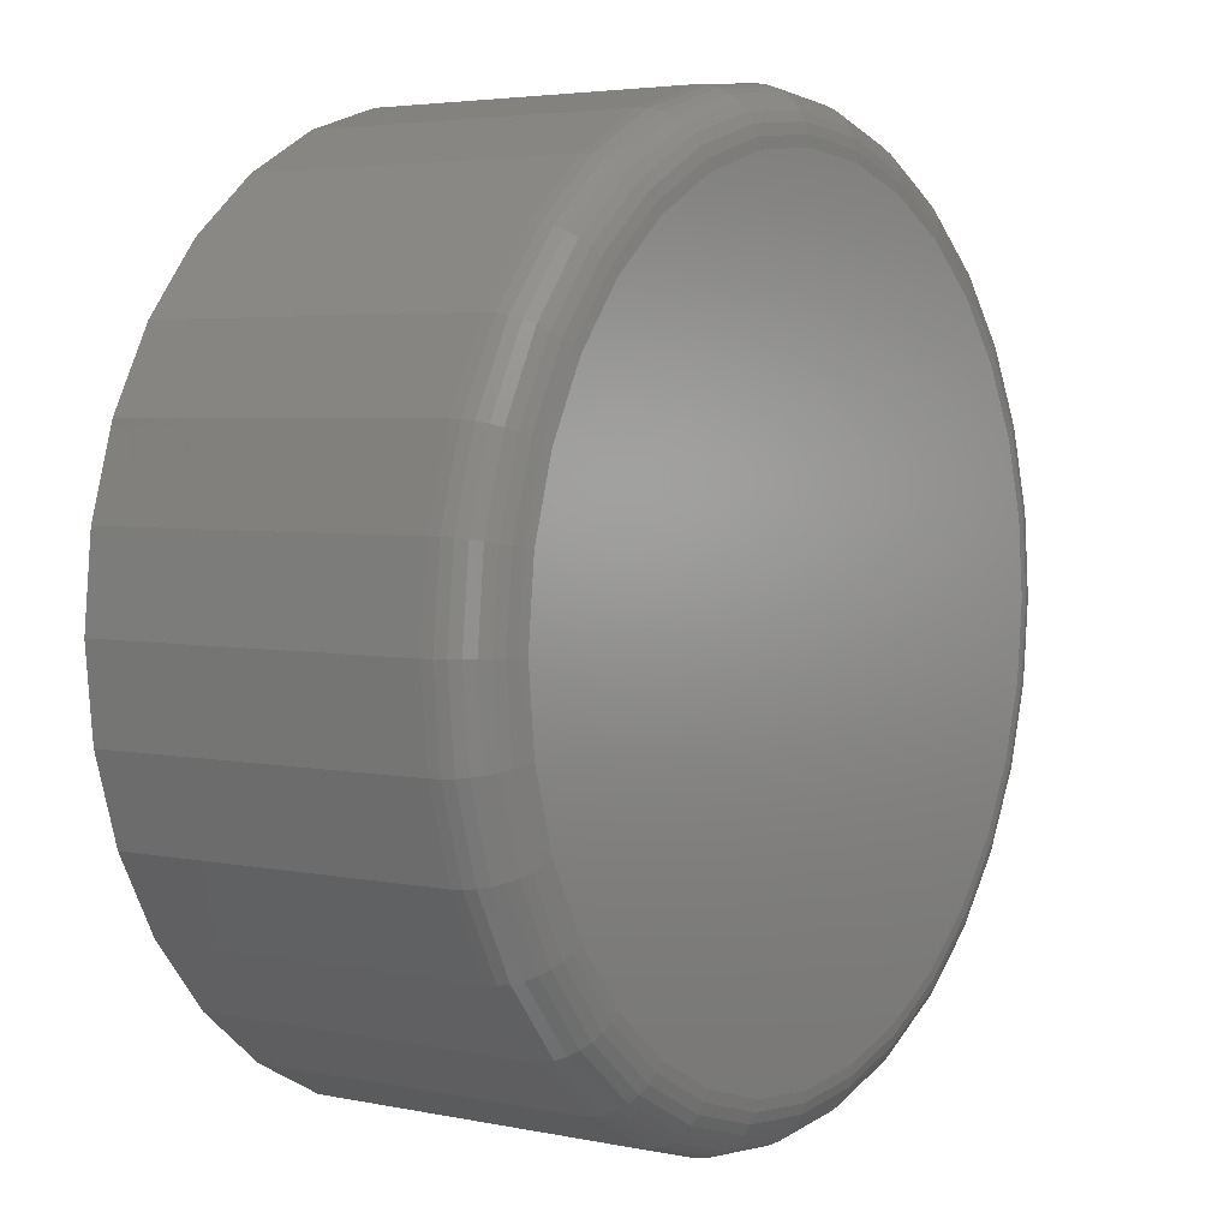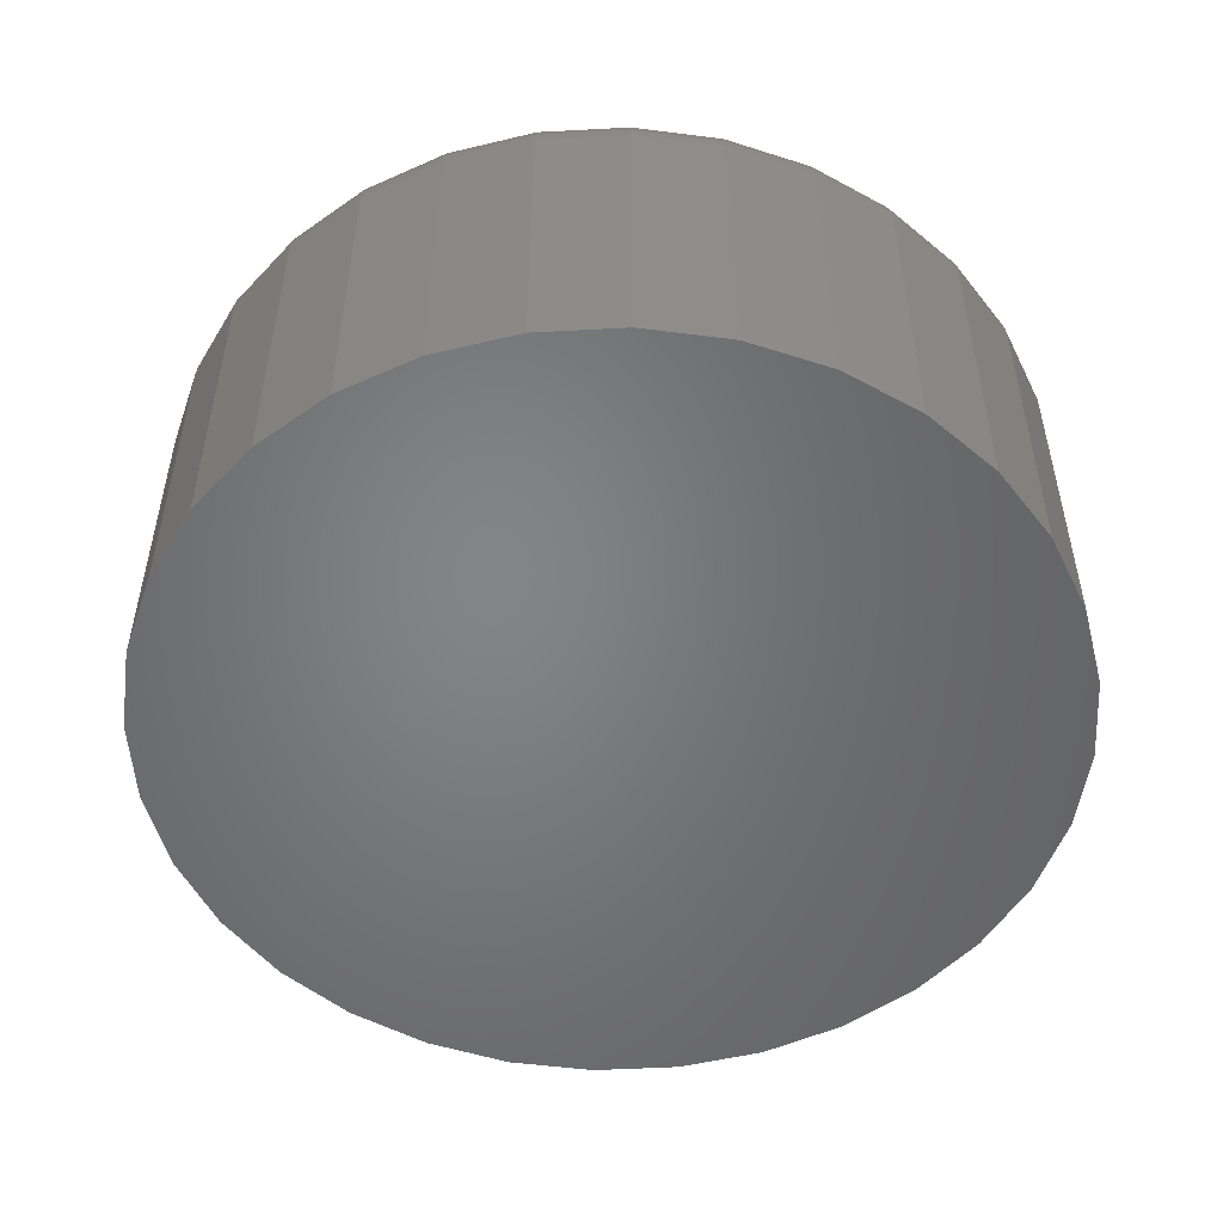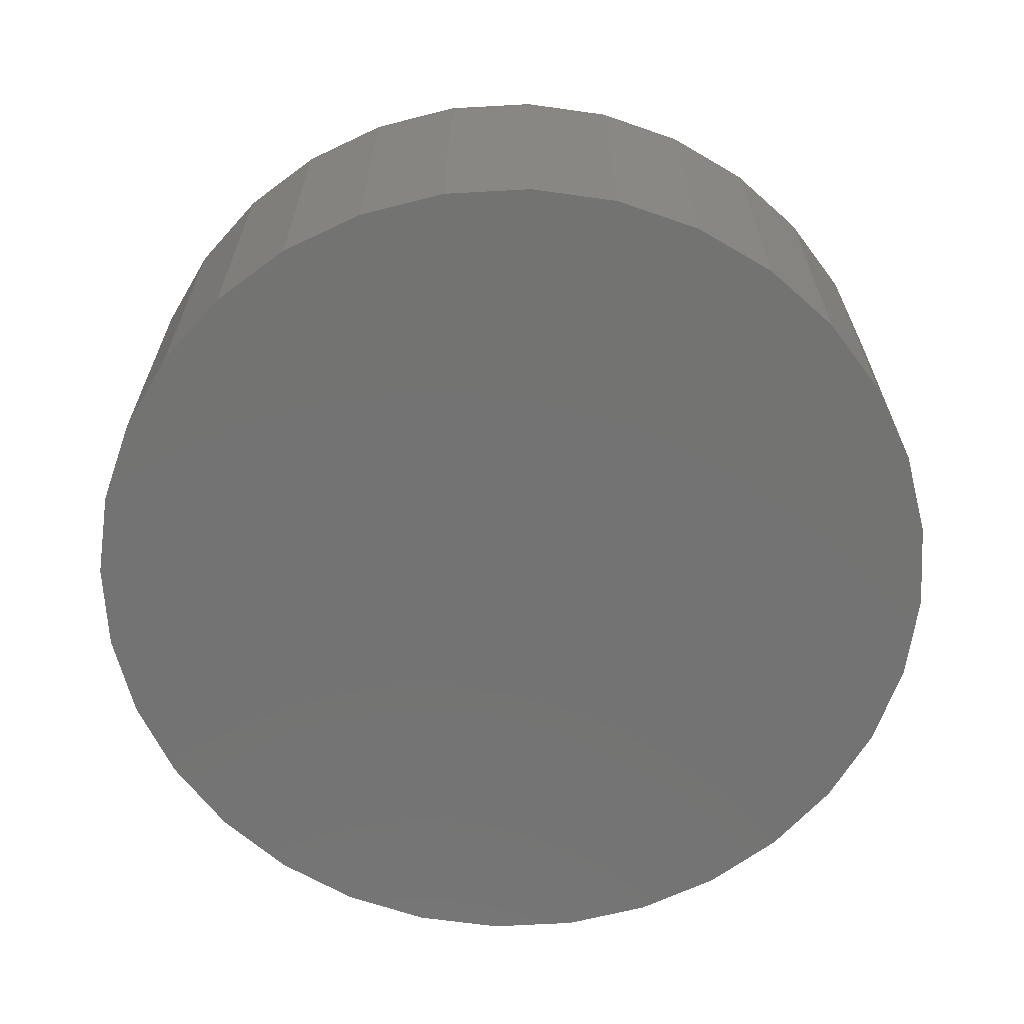
<metadata>
{"format":"stl","ext":"stl","renderer":"f3d","projection":"perspective","resolution":1024,"background":"white","views":[{"elev":4.0,"azim":-55.5,"up":"+Y"},{"elev":-51.8,"azim":20.2,"up":"+Z"},{"elev":-65.1,"azim":-103.7,"up":"+Z"}]}
</metadata>
<code>
# stl→obj: 320 verts, 636 faces
v -0.05689 0.3257 0.3281
v 0.07268 0.3257 0.3281
v 0.007895 0.3321 0.3281
v 0.135 0.3068 0.3281
v -0.1192 0.3068 0.3281
v 0.1924 0.2761 0.3281
v -0.1766 0.2761 0.3281
v 0.2427 0.2348 0.3281
v -0.2269 0.2348 0.3281
v 0.284 0.1845 0.3281
v -0.2682 0.1845 0.3281
v 0.3147 0.1271 0.3281
v -0.2989 0.1271 0.3281
v 0.3336 0.06478 0.3281
v -0.3178 0.06478 0.3281
v 0.34 -3.755e-16 0.3281
v -0.3242 -1.061e-16 0.3281
v 0.3336 -0.06478 0.3281
v -0.3178 -0.06478 0.3281
v 0.3147 -0.1271 0.3281
v -0.2989 -0.1271 0.3281
v 0.284 -0.1845 0.3281
v -0.2682 -0.1845 0.3281
v 0.2427 -0.2348 0.3281
v -0.2269 -0.2348 0.3281
v 0.1924 -0.2761 0.3281
v -0.1766 -0.2761 0.3281
v 0.135 -0.3068 0.3281
v -0.1192 -0.3068 0.3281
v 0.07268 -0.3257 0.3281
v -0.05689 -0.3257 0.3281
v 0.007895 -0.3321 0.3281
v 0.3868 0 0
v 0.3868 -4.294e-16 0.2812
v 0.3796 -0.07393 0
v 0.3796 -0.07393 0.2812
v 0.358 -0.145 0
v 0.358 -0.145 0.2812
v 0.323 -0.2105 0
v 0.323 -0.2105 0.2812
v 0.2759 -0.268 0
v 0.2759 -0.268 0.2812
v 0.2184 -0.3151 0
v 0.2184 -0.3151 0.2812
v 0.1529 -0.3501 0
v 0.1529 -0.3501 0.2812
v 0.08182 -0.3717 0
v 0.08182 -0.3717 0.2812
v 0.007895 -0.3789 0
v 0.007895 -0.3789 0.2812
v -0.06603 -0.3717 0
v -0.06603 -0.3717 0.2812
v -0.1371 -0.3501 0
v -0.1371 -0.3501 0.2812
v -0.2026 -0.3151 0
v -0.2026 -0.3151 0.2812
v -0.2601 -0.268 0
v -0.2601 -0.268 0.2812
v -0.3072 -0.2105 0
v -0.3072 -0.2105 0.2812
v -0.3422 -0.145 0
v -0.3422 -0.145 0.2812
v -0.3638 -0.07393 0
v -0.3638 -0.07393 0.2812
v -0.3711 4.641e-17 0
v -0.3711 4.641e-17 0.2812
v -0.3638 0.07393 0
v -0.3638 0.07393 0.2812
v -0.3422 0.145 0
v -0.3422 0.145 0.2812
v -0.3072 0.2105 0
v -0.3072 0.2105 0.2812
v -0.2601 0.268 0
v -0.2601 0.268 0.2812
v -0.2026 0.3151 0
v -0.2026 0.3151 0.2812
v -0.1371 0.3501 0
v -0.1371 0.3501 0.2812
v -0.06603 0.3717 0
v -0.06603 0.3717 0.2812
v 0.007895 0.3789 0
v 0.007895 0.3789 0.2812
v 0.08182 0.3717 0
v 0.08182 0.3717 0.2812
v 0.1529 0.3501 0
v 0.1529 0.3501 0.2812
v 0.2184 0.3151 0
v 0.2184 0.3151 0.2812
v 0.2759 0.268 0
v 0.2759 0.268 0.2812
v 0.323 0.2105 0
v 0.323 0.2105 0.2812
v 0.358 0.145 0
v 0.358 0.145 0.2812
v 0.3796 0.07393 0
v 0.3796 0.07393 0.2812
v -0.3333 5.551e-17 0.3272
v -0.3268 0.06657 0.3272
v -0.3421 5.551e-17 0.3246
v -0.3354 0.06828 0.3246
v -0.3502 2.776e-17 0.3202
v -0.3433 0.06986 0.3202
v -0.3573 5.551e-17 0.3144
v -0.3503 0.07125 0.3144
v -0.3632 5.551e-17 0.3073
v -0.356 0.07239 0.3073
v -0.3675 2.776e-17 0.2992
v -0.3603 0.07323 0.2992
v -0.3702 2.776e-17 0.2904
v -0.3629 0.07375 0.2904
v 0.3426 0.06657 0.3272
v 0.3491 -4.441e-16 0.3272
v 0.3512 0.06828 0.3246
v 0.3579 -4.718e-16 0.3246
v 0.3591 0.06986 0.3202
v 0.366 -4.718e-16 0.3202
v 0.3661 0.07125 0.3144
v 0.3731 -4.996e-16 0.3144
v 0.3718 0.07239 0.3073
v 0.3789 -4.996e-16 0.3073
v 0.3761 0.07323 0.2992
v 0.3833 -4.996e-16 0.2992
v 0.3787 0.07375 0.2904
v 0.3859 -5.274e-16 0.2904
v 0.3231 0.1306 0.3272
v 0.3313 0.1339 0.3246
v 0.3387 0.137 0.3202
v 0.3453 0.1398 0.3144
v 0.3507 0.142 0.3073
v 0.3547 0.1437 0.2992
v 0.3572 0.1447 0.2904
v 0.2916 0.1896 0.3272
v 0.2989 0.1945 0.3246
v 0.3057 0.199 0.3202
v 0.3116 0.2029 0.3144
v 0.3164 0.2061 0.3073
v 0.32 0.2085 0.2992
v 0.3222 0.21 0.2904
v 0.2492 0.2413 0.3272
v 0.2554 0.2475 0.3246
v 0.2611 0.2532 0.3202
v 0.2661 0.2582 0.3144
v 0.2703 0.2624 0.3073
v 0.2733 0.2654 0.2992
v 0.2752 0.2673 0.2904
v 0.1975 0.2837 0.3272
v 0.2024 0.291 0.3246
v 0.2069 0.2978 0.3202
v 0.2108 0.3037 0.3144
v 0.214 0.3085 0.3073
v 0.2164 0.3121 0.2992
v 0.2179 0.3143 0.2904
v 0.1385 0.3152 0.3272
v 0.1418 0.3234 0.3246
v 0.1449 0.3309 0.3202
v 0.1477 0.3374 0.3144
v 0.1499 0.3428 0.3073
v 0.1515 0.3468 0.2992
v 0.1526 0.3493 0.2904
v 0.07446 0.3347 0.3272
v 0.07618 0.3433 0.3246
v 0.07776 0.3512 0.3202
v 0.07915 0.3582 0.3144
v 0.08028 0.3639 0.3073
v 0.08113 0.3682 0.2992
v 0.08165 0.3708 0.2904
v 0.007895 0.3412 0.3272
v 0.007895 0.35 0.3246
v 0.007895 0.3581 0.3202
v 0.007895 0.3652 0.3144
v 0.007895 0.371 0.3073
v 0.007895 0.3754 0.2992
v 0.007895 0.378 0.2904
v -0.05867 0.3347 0.3272
v -0.06039 0.3433 0.3246
v -0.06197 0.3512 0.3202
v -0.06336 0.3582 0.3144
v -0.06449 0.3639 0.3073
v -0.06534 0.3682 0.2992
v -0.06586 0.3708 0.2904
v -0.1227 0.3152 0.3272
v -0.126 0.3234 0.3246
v -0.1291 0.3309 0.3202
v -0.1319 0.3374 0.3144
v -0.1341 0.3428 0.3073
v -0.1358 0.3468 0.2992
v -0.1368 0.3493 0.2904
v -0.1817 0.2837 0.3272
v -0.1866 0.291 0.3246
v -0.1911 0.2978 0.3202
v -0.195 0.3037 0.3144
v -0.1982 0.3085 0.3073
v -0.2007 0.3121 0.2992
v -0.2021 0.3143 0.2904
v -0.2334 0.2413 0.3272
v -0.2396 0.2475 0.3246
v -0.2453 0.2532 0.3202
v -0.2504 0.2582 0.3144
v -0.2545 0.2624 0.3073
v -0.2575 0.2654 0.2992
v -0.2594 0.2673 0.2904
v -0.2758 0.1896 0.3272
v -0.2831 0.1945 0.3246
v -0.2899 0.199 0.3202
v -0.2958 0.2029 0.3144
v -0.3006 0.2061 0.3073
v -0.3042 0.2085 0.2992
v -0.3064 0.21 0.2904
v -0.3073 0.1306 0.3272
v -0.3155 0.1339 0.3246
v -0.323 0.137 0.3202
v -0.3295 0.1398 0.3144
v -0.3349 0.142 0.3073
v -0.3389 0.1437 0.2992
v -0.3414 0.1447 0.2904
v 0.3426 -0.06657 0.3272
v 0.3512 -0.06828 0.3246
v 0.3591 -0.06986 0.3202
v 0.3661 -0.07125 0.3144
v 0.3718 -0.07239 0.3073
v 0.3761 -0.07323 0.2992
v 0.3787 -0.07375 0.2904
v -0.3268 -0.06657 0.3272
v -0.3354 -0.06828 0.3246
v -0.3433 -0.06986 0.3202
v -0.3503 -0.07125 0.3144
v -0.356 -0.07239 0.3073
v -0.3603 -0.07323 0.2992
v -0.3629 -0.07375 0.2904
v -0.3073 -0.1306 0.3272
v -0.3155 -0.1339 0.3246
v -0.323 -0.137 0.3202
v -0.3295 -0.1398 0.3144
v -0.3349 -0.142 0.3073
v -0.3389 -0.1437 0.2992
v -0.3414 -0.1447 0.2904
v -0.2758 -0.1896 0.3272
v -0.2831 -0.1945 0.3246
v -0.2899 -0.199 0.3202
v -0.2958 -0.2029 0.3144
v -0.3006 -0.2061 0.3073
v -0.3042 -0.2085 0.2992
v -0.3064 -0.21 0.2904
v -0.2334 -0.2413 0.3272
v -0.2396 -0.2475 0.3246
v -0.2453 -0.2532 0.3202
v -0.2504 -0.2582 0.3144
v -0.2545 -0.2624 0.3073
v -0.2575 -0.2654 0.2992
v -0.2594 -0.2673 0.2904
v -0.1817 -0.2837 0.3272
v -0.1866 -0.291 0.3246
v -0.1911 -0.2978 0.3202
v -0.195 -0.3037 0.3144
v -0.1982 -0.3085 0.3073
v -0.2007 -0.3121 0.2992
v -0.2021 -0.3143 0.2904
v -0.1227 -0.3152 0.3272
v -0.126 -0.3234 0.3246
v -0.1291 -0.3309 0.3202
v -0.1319 -0.3374 0.3144
v -0.1341 -0.3428 0.3073
v -0.1358 -0.3468 0.2992
v -0.1368 -0.3493 0.2904
v -0.05867 -0.3347 0.3272
v -0.06039 -0.3433 0.3246
v -0.06197 -0.3512 0.3202
v -0.06336 -0.3582 0.3144
v -0.06449 -0.3639 0.3073
v -0.06534 -0.3682 0.2992
v -0.06586 -0.3708 0.2904
v 0.007895 -0.3412 0.3272
v 0.007895 -0.35 0.3246
v 0.007895 -0.3581 0.3202
v 0.007895 -0.3652 0.3144
v 0.007895 -0.371 0.3073
v 0.007895 -0.3754 0.2992
v 0.007895 -0.378 0.2904
v 0.07446 -0.3347 0.3272
v 0.07618 -0.3433 0.3246
v 0.07776 -0.3512 0.3202
v 0.07915 -0.3582 0.3144
v 0.08028 -0.3639 0.3073
v 0.08113 -0.3682 0.2992
v 0.08165 -0.3708 0.2904
v 0.1385 -0.3152 0.3272
v 0.1418 -0.3234 0.3246
v 0.1449 -0.3309 0.3202
v 0.1477 -0.3374 0.3144
v 0.1499 -0.3428 0.3073
v 0.1515 -0.3468 0.2992
v 0.1526 -0.3493 0.2904
v 0.1975 -0.2837 0.3272
v 0.2024 -0.291 0.3246
v 0.2069 -0.2978 0.3202
v 0.2108 -0.3037 0.3144
v 0.214 -0.3085 0.3073
v 0.2164 -0.3121 0.2992
v 0.2179 -0.3143 0.2904
v 0.2492 -0.2413 0.3272
v 0.2554 -0.2475 0.3246
v 0.2611 -0.2532 0.3202
v 0.2661 -0.2582 0.3144
v 0.2703 -0.2624 0.3073
v 0.2733 -0.2654 0.2992
v 0.2752 -0.2673 0.2904
v 0.2916 -0.1896 0.3272
v 0.2989 -0.1945 0.3246
v 0.3057 -0.199 0.3202
v 0.3116 -0.2029 0.3144
v 0.3164 -0.2061 0.3073
v 0.32 -0.2085 0.2992
v 0.3222 -0.21 0.2904
v 0.3231 -0.1306 0.3272
v 0.3313 -0.1339 0.3246
v 0.3387 -0.137 0.3202
v 0.3453 -0.1398 0.3144
v 0.3507 -0.142 0.3073
v 0.3547 -0.1437 0.2992
v 0.3572 -0.1447 0.2904
f 1 2 3
f 2 1 4
f 4 1 5
f 4 5 6
f 6 5 7
f 6 7 8
f 8 7 9
f 8 9 10
f 10 9 11
f 10 11 12
f 12 11 13
f 12 13 14
f 14 13 15
f 14 15 16
f 16 15 17
f 16 17 18
f 18 17 19
f 18 19 20
f 20 19 21
f 20 21 22
f 22 21 23
f 22 23 24
f 24 23 25
f 24 25 26
f 26 25 27
f 26 27 28
f 28 27 29
f 28 29 30
f 30 29 31
f 30 31 32
f 33 34 35
f 35 34 36
f 35 36 37
f 37 36 38
f 37 38 39
f 39 38 40
f 39 40 41
f 41 40 42
f 41 42 43
f 43 42 44
f 43 44 45
f 45 44 46
f 45 46 47
f 47 46 48
f 47 48 49
f 49 48 50
f 49 50 51
f 51 50 52
f 51 52 53
f 53 52 54
f 53 54 55
f 55 54 56
f 55 56 57
f 57 56 58
f 57 58 59
f 59 58 60
f 59 60 61
f 61 60 62
f 61 62 63
f 63 62 64
f 63 64 65
f 65 64 66
f 65 66 67
f 67 66 68
f 67 68 69
f 69 68 70
f 69 70 71
f 71 70 72
f 71 72 73
f 73 72 74
f 73 74 75
f 75 74 76
f 75 76 77
f 77 76 78
f 77 78 79
f 79 78 80
f 79 80 81
f 81 80 82
f 81 82 83
f 83 82 84
f 83 84 85
f 85 84 86
f 85 86 87
f 87 86 88
f 87 88 89
f 89 88 90
f 89 90 91
f 91 90 92
f 91 92 93
f 93 92 94
f 93 94 95
f 95 94 96
f 95 96 33
f 33 96 34
f 17 15 97
f 97 15 98
f 97 98 99
f 99 98 100
f 99 100 101
f 101 100 102
f 101 102 103
f 103 102 104
f 103 104 105
f 105 104 106
f 105 106 107
f 107 106 108
f 107 108 109
f 109 108 110
f 109 110 66
f 66 110 68
f 14 16 111
f 111 16 112
f 111 112 113
f 113 112 114
f 113 114 115
f 115 114 116
f 115 116 117
f 117 116 118
f 117 118 119
f 119 118 120
f 119 120 121
f 121 120 122
f 121 122 123
f 123 122 124
f 123 124 96
f 96 124 34
f 12 14 125
f 125 14 111
f 125 111 126
f 126 111 113
f 126 113 127
f 127 113 115
f 127 115 128
f 128 115 117
f 128 117 129
f 129 117 119
f 129 119 130
f 130 119 121
f 130 121 131
f 131 121 123
f 131 123 94
f 94 123 96
f 10 12 132
f 132 12 125
f 132 125 133
f 133 125 126
f 133 126 134
f 134 126 127
f 134 127 135
f 135 127 128
f 135 128 136
f 136 128 129
f 136 129 137
f 137 129 130
f 137 130 138
f 138 130 131
f 138 131 92
f 92 131 94
f 8 10 139
f 139 10 132
f 139 132 140
f 140 132 133
f 140 133 141
f 141 133 134
f 141 134 142
f 142 134 135
f 142 135 143
f 143 135 136
f 143 136 144
f 144 136 137
f 144 137 145
f 145 137 138
f 145 138 90
f 90 138 92
f 6 8 146
f 146 8 139
f 146 139 147
f 147 139 140
f 147 140 148
f 148 140 141
f 148 141 149
f 149 141 142
f 149 142 150
f 150 142 143
f 150 143 151
f 151 143 144
f 151 144 152
f 152 144 145
f 152 145 88
f 88 145 90
f 4 6 153
f 153 6 146
f 153 146 154
f 154 146 147
f 154 147 155
f 155 147 148
f 155 148 156
f 156 148 149
f 156 149 157
f 157 149 150
f 157 150 158
f 158 150 151
f 158 151 159
f 159 151 152
f 159 152 86
f 86 152 88
f 2 4 160
f 160 4 153
f 160 153 161
f 161 153 154
f 161 154 162
f 162 154 155
f 162 155 163
f 163 155 156
f 163 156 164
f 164 156 157
f 164 157 165
f 165 157 158
f 165 158 166
f 166 158 159
f 166 159 84
f 84 159 86
f 3 2 167
f 167 2 160
f 167 160 168
f 168 160 161
f 168 161 169
f 169 161 162
f 169 162 170
f 170 162 163
f 170 163 171
f 171 163 164
f 171 164 172
f 172 164 165
f 172 165 173
f 173 165 166
f 173 166 82
f 82 166 84
f 1 3 174
f 174 3 167
f 174 167 175
f 175 167 168
f 175 168 176
f 176 168 169
f 176 169 177
f 177 169 170
f 177 170 178
f 178 170 171
f 178 171 179
f 179 171 172
f 179 172 180
f 180 172 173
f 180 173 80
f 80 173 82
f 5 1 181
f 181 1 174
f 181 174 182
f 182 174 175
f 182 175 183
f 183 175 176
f 183 176 184
f 184 176 177
f 184 177 185
f 185 177 178
f 185 178 186
f 186 178 179
f 186 179 187
f 187 179 180
f 187 180 78
f 78 180 80
f 7 5 188
f 188 5 181
f 188 181 189
f 189 181 182
f 189 182 190
f 190 182 183
f 190 183 191
f 191 183 184
f 191 184 192
f 192 184 185
f 192 185 193
f 193 185 186
f 193 186 194
f 194 186 187
f 194 187 76
f 76 187 78
f 9 7 195
f 195 7 188
f 195 188 196
f 196 188 189
f 196 189 197
f 197 189 190
f 197 190 198
f 198 190 191
f 198 191 199
f 199 191 192
f 199 192 200
f 200 192 193
f 200 193 201
f 201 193 194
f 201 194 74
f 74 194 76
f 11 9 202
f 202 9 195
f 202 195 203
f 203 195 196
f 203 196 204
f 204 196 197
f 204 197 205
f 205 197 198
f 205 198 206
f 206 198 199
f 206 199 207
f 207 199 200
f 207 200 208
f 208 200 201
f 208 201 72
f 72 201 74
f 13 11 209
f 209 11 202
f 209 202 210
f 210 202 203
f 210 203 211
f 211 203 204
f 211 204 212
f 212 204 205
f 212 205 213
f 213 205 206
f 213 206 214
f 214 206 207
f 214 207 215
f 215 207 208
f 215 208 70
f 70 208 72
f 15 13 98
f 98 13 209
f 98 209 100
f 100 209 210
f 100 210 102
f 102 210 211
f 102 211 104
f 104 211 212
f 104 212 106
f 106 212 213
f 106 213 108
f 108 213 214
f 108 214 110
f 110 214 215
f 110 215 68
f 68 215 70
f 16 18 112
f 112 18 216
f 112 216 114
f 114 216 217
f 114 217 116
f 116 217 218
f 116 218 118
f 118 218 219
f 118 219 120
f 120 219 220
f 120 220 122
f 122 220 221
f 122 221 124
f 124 221 222
f 124 222 34
f 34 222 36
f 19 17 223
f 223 17 97
f 223 97 224
f 224 97 99
f 224 99 225
f 225 99 101
f 225 101 226
f 226 101 103
f 226 103 227
f 227 103 105
f 227 105 228
f 228 105 107
f 228 107 229
f 229 107 109
f 229 109 64
f 64 109 66
f 21 19 230
f 230 19 223
f 230 223 231
f 231 223 224
f 231 224 232
f 232 224 225
f 232 225 233
f 233 225 226
f 233 226 234
f 234 226 227
f 234 227 235
f 235 227 228
f 235 228 236
f 236 228 229
f 236 229 62
f 62 229 64
f 23 21 237
f 237 21 230
f 237 230 238
f 238 230 231
f 238 231 239
f 239 231 232
f 239 232 240
f 240 232 233
f 240 233 241
f 241 233 234
f 241 234 242
f 242 234 235
f 242 235 243
f 243 235 236
f 243 236 60
f 60 236 62
f 25 23 244
f 244 23 237
f 244 237 245
f 245 237 238
f 245 238 246
f 246 238 239
f 246 239 247
f 247 239 240
f 247 240 248
f 248 240 241
f 248 241 249
f 249 241 242
f 249 242 250
f 250 242 243
f 250 243 58
f 58 243 60
f 27 25 251
f 251 25 244
f 251 244 252
f 252 244 245
f 252 245 253
f 253 245 246
f 253 246 254
f 254 246 247
f 254 247 255
f 255 247 248
f 255 248 256
f 256 248 249
f 256 249 257
f 257 249 250
f 257 250 56
f 56 250 58
f 29 27 258
f 258 27 251
f 258 251 259
f 259 251 252
f 259 252 260
f 260 252 253
f 260 253 261
f 261 253 254
f 261 254 262
f 262 254 255
f 262 255 263
f 263 255 256
f 263 256 264
f 264 256 257
f 264 257 54
f 54 257 56
f 31 29 265
f 265 29 258
f 265 258 266
f 266 258 259
f 266 259 267
f 267 259 260
f 267 260 268
f 268 260 261
f 268 261 269
f 269 261 262
f 269 262 270
f 270 262 263
f 270 263 271
f 271 263 264
f 271 264 52
f 52 264 54
f 32 31 272
f 272 31 265
f 272 265 273
f 273 265 266
f 273 266 274
f 274 266 267
f 274 267 275
f 275 267 268
f 275 268 276
f 276 268 269
f 276 269 277
f 277 269 270
f 277 270 278
f 278 270 271
f 278 271 50
f 50 271 52
f 30 32 279
f 279 32 272
f 279 272 280
f 280 272 273
f 280 273 281
f 281 273 274
f 281 274 282
f 282 274 275
f 282 275 283
f 283 275 276
f 283 276 284
f 284 276 277
f 284 277 285
f 285 277 278
f 285 278 48
f 48 278 50
f 28 30 286
f 286 30 279
f 286 279 287
f 287 279 280
f 287 280 288
f 288 280 281
f 288 281 289
f 289 281 282
f 289 282 290
f 290 282 283
f 290 283 291
f 291 283 284
f 291 284 292
f 292 284 285
f 292 285 46
f 46 285 48
f 26 28 293
f 293 28 286
f 293 286 294
f 294 286 287
f 294 287 295
f 295 287 288
f 295 288 296
f 296 288 289
f 296 289 297
f 297 289 290
f 297 290 298
f 298 290 291
f 298 291 299
f 299 291 292
f 299 292 44
f 44 292 46
f 24 26 300
f 300 26 293
f 300 293 301
f 301 293 294
f 301 294 302
f 302 294 295
f 302 295 303
f 303 295 296
f 303 296 304
f 304 296 297
f 304 297 305
f 305 297 298
f 305 298 306
f 306 298 299
f 306 299 42
f 42 299 44
f 22 24 307
f 307 24 300
f 307 300 308
f 308 300 301
f 308 301 309
f 309 301 302
f 309 302 310
f 310 302 303
f 310 303 311
f 311 303 304
f 311 304 312
f 312 304 305
f 312 305 313
f 313 305 306
f 313 306 40
f 40 306 42
f 20 22 314
f 314 22 307
f 314 307 315
f 315 307 308
f 315 308 316
f 316 308 309
f 316 309 317
f 317 309 310
f 317 310 318
f 318 310 311
f 318 311 319
f 319 311 312
f 319 312 320
f 320 312 313
f 320 313 38
f 38 313 40
f 18 20 216
f 216 20 314
f 216 314 217
f 217 314 315
f 217 315 218
f 218 315 316
f 218 316 219
f 219 316 317
f 219 317 220
f 220 317 318
f 220 318 221
f 221 318 319
f 221 319 222
f 222 319 320
f 222 320 36
f 36 320 38
f 81 83 79
f 49 51 47
f 47 51 53
f 47 53 45
f 45 53 55
f 45 55 43
f 43 55 57
f 43 57 41
f 41 57 59
f 41 59 39
f 39 59 61
f 39 61 37
f 37 61 63
f 37 63 35
f 35 63 65
f 35 65 33
f 33 65 67
f 33 67 95
f 95 67 69
f 95 69 93
f 93 69 71
f 93 71 91
f 91 71 73
f 91 73 89
f 89 73 75
f 89 75 87
f 87 75 77
f 87 77 85
f 85 77 79
f 85 79 83

</code>
